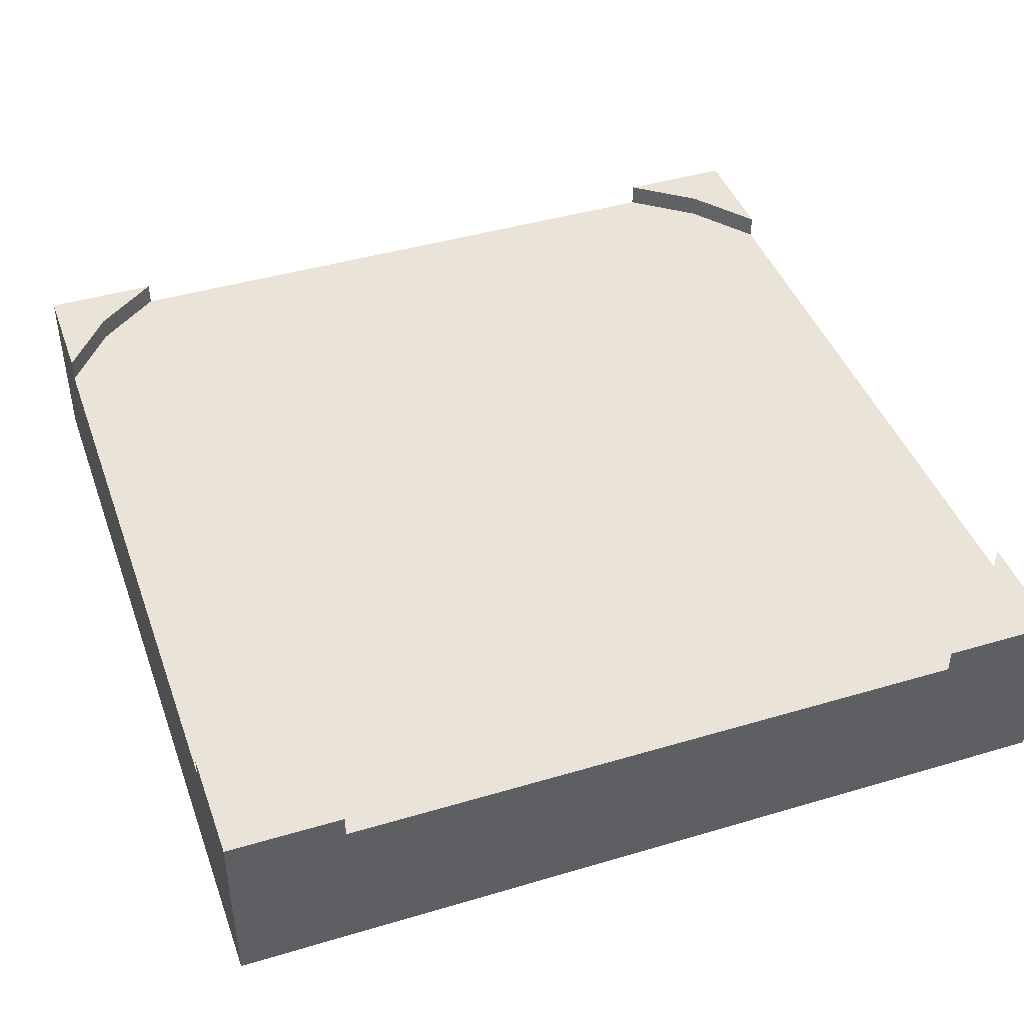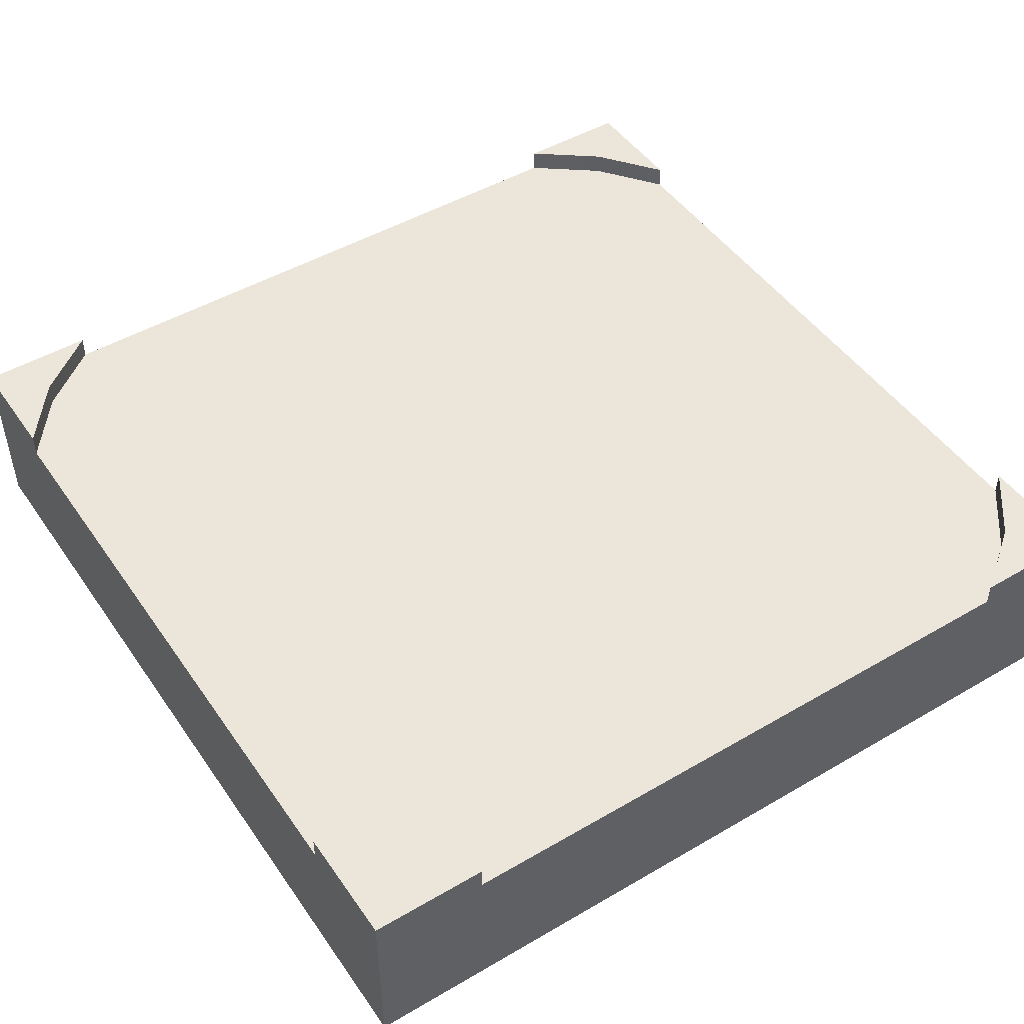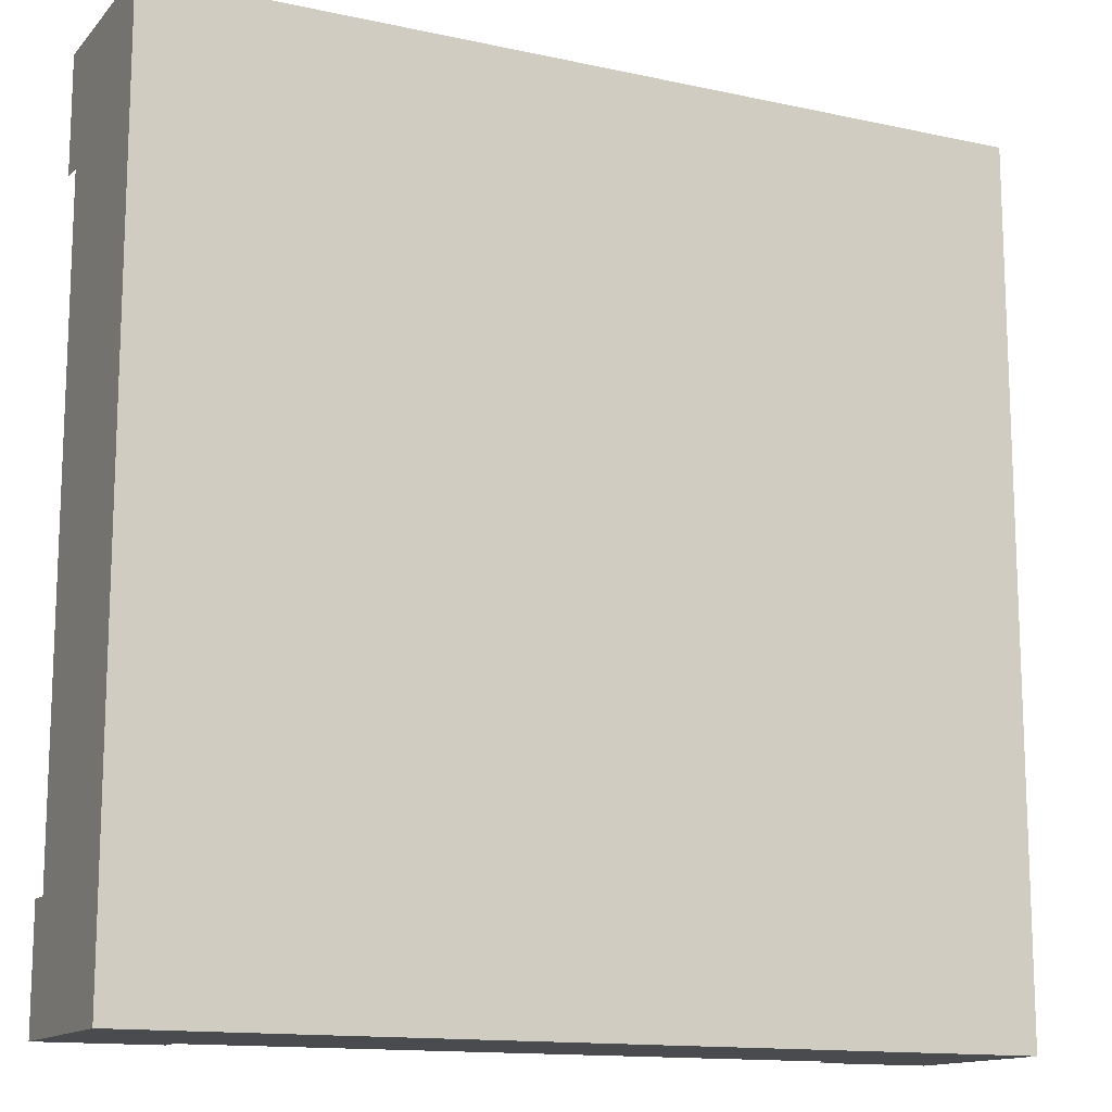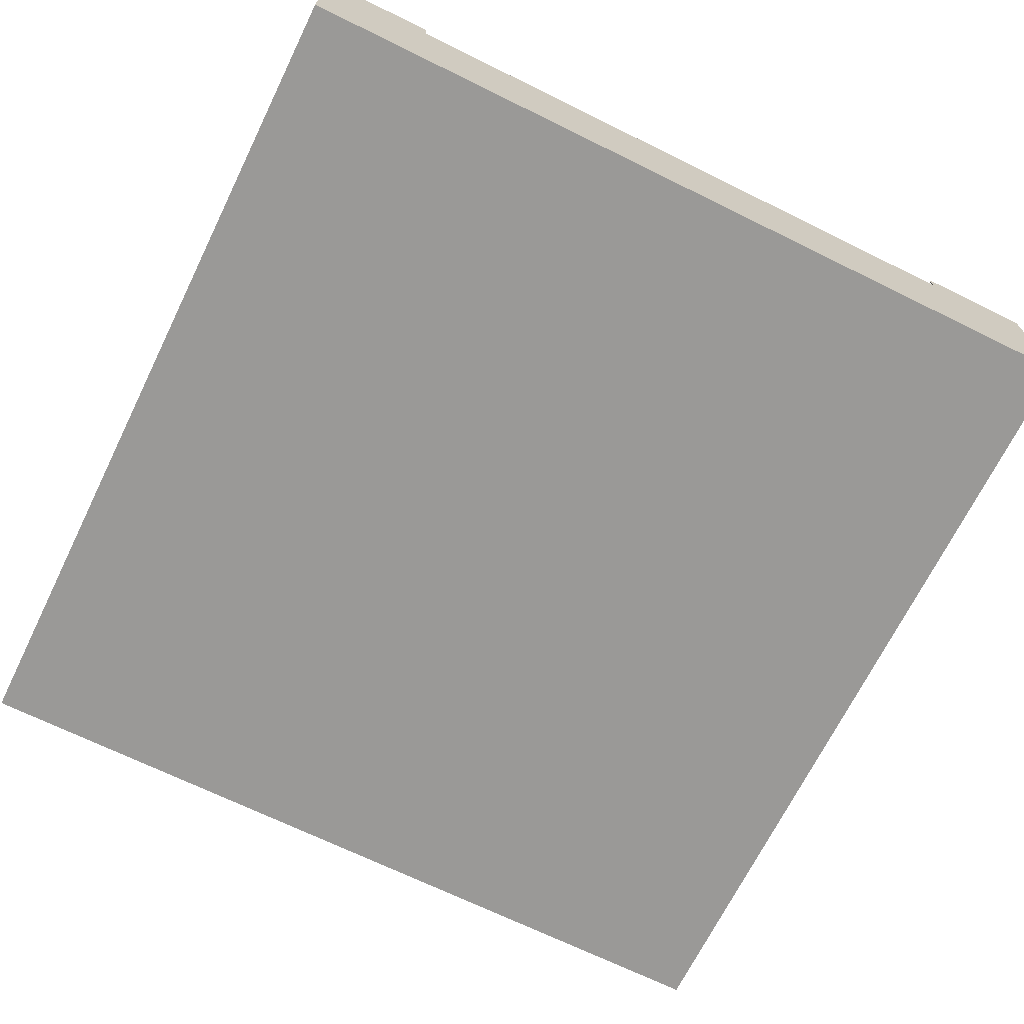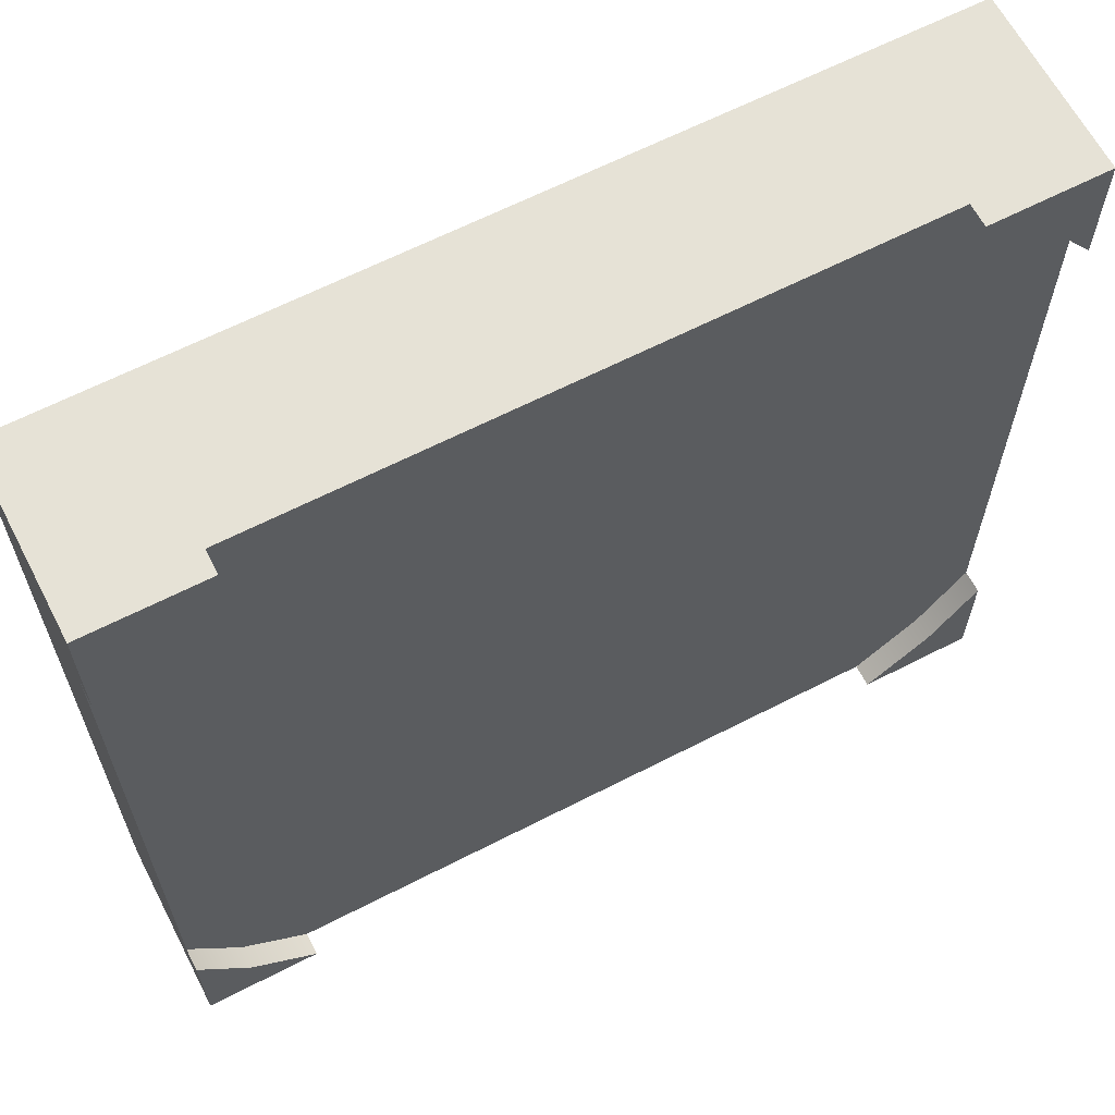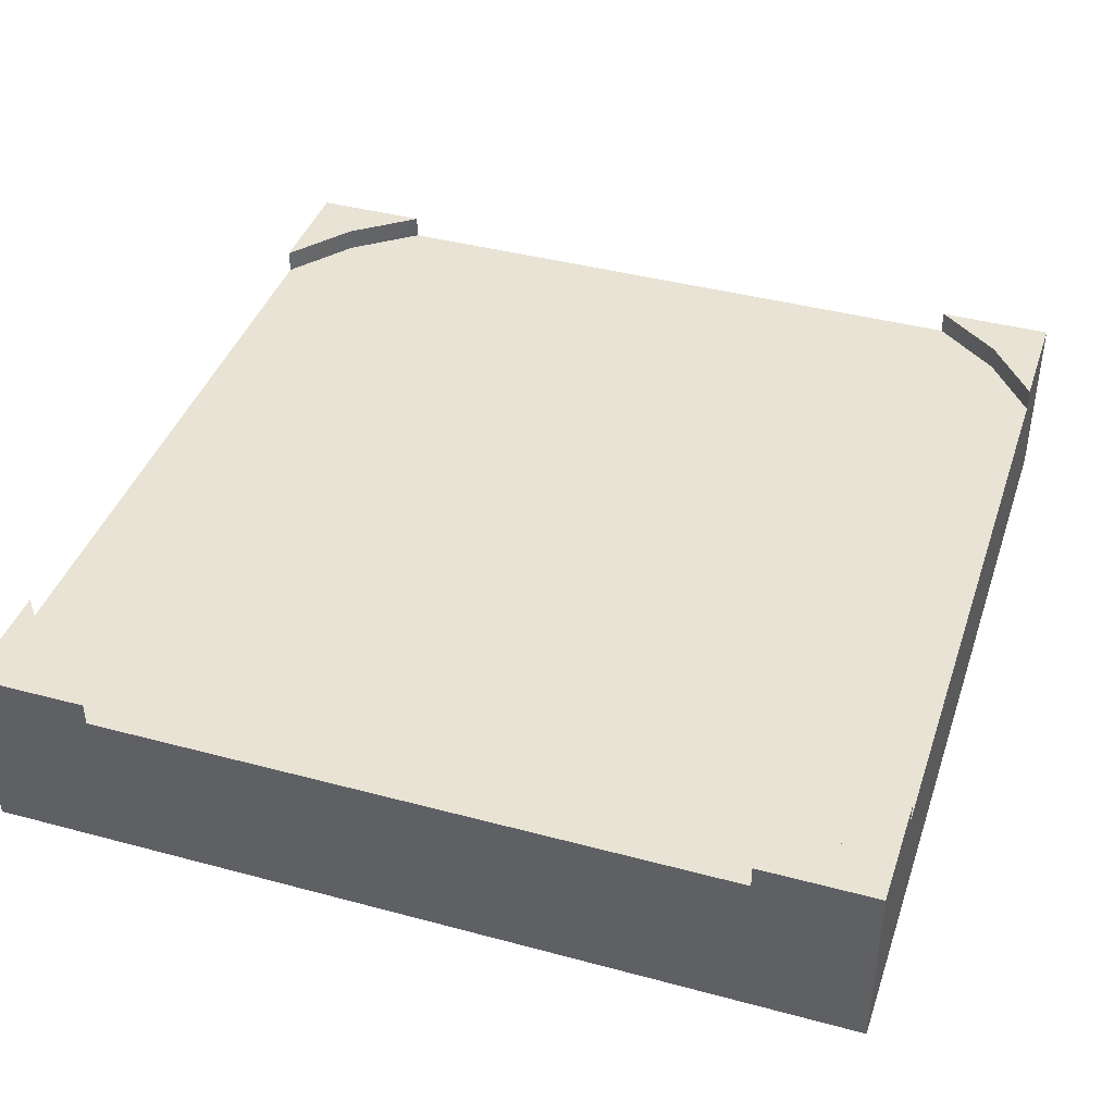
<metadata>
{"format":"obj","ext":"obj","renderer":"f3d","projection":"perspective","resolution":1024,"background":"white","views":[{"elev":43.4,"azim":-109.3,"up":"+Y"},{"elev":48.0,"azim":146.8,"up":"+Y"},{"elev":-13.7,"azim":-25.9,"up":"+Z"},{"elev":-69.0,"azim":-26.2,"up":"+Y"},{"elev":63.8,"azim":152.6,"up":"+Z"},{"elev":41.0,"azim":-71.9,"up":"+Y"}]}
</metadata>
<code>
g tile092
v -0.3663 8.338e-15 -0.5
v -0.3663 0.1833 -0.5
v -0.5 9.625e-15 -0.5
v -0.5 0.21 -0.5
v -0.3663 0.21 -0.5
v 0.5 0.21 -0.5
v 0.5 0 -0.5
v 0.5 0.21 -0.3663
v 0.5 1.45e-15 -0.3663
v 0.5 0.1833 -0.3663
v -0.5 2.226e-15 0.3663
v -0.5 0.1833 0.3663
v -0.5 1.083e-15 0.5
v -0.5 0.21 0.3663
v -0.5 0.21 0.5
v 0.5 0.21 0.3663
v 0.5 0.21 0.5
v 0.4419 0.21 0.4419
v 0.3663 0.21 0.5
v 0.5 1.089e-14 0.5
v 0.3663 1.324e-13 0.5
v 0.3663 0.1833 0.5
v -0.3663 1.331e-13 0.5
v -0.3663 0.1833 0.5
v -0.3663 0.21 0.5
v 0.4419 0.21 -0.4419
v 0.3663 0.21 -0.5
v -0.4419 0.21 -0.4419
v -0.5 0.21 -0.3663
v -0.4419 0.21 0.4419
v 0.4419 0.1833 0.4419
v 0.5 0.1833 0.3663
v -0.4419 0.1833 0.4419
v -0.4419 0.1833 -0.4419
v -0.5 0.1833 -0.3663
v 0.4419 0.1833 -0.4419
v 0.3663 0.1833 -0.5
v -0.5 8.483e-15 -0.3663
v 0.5 9.439e-15 0.3663
v 0.3663 1.32e-15 -0.5
f 3 2 1
f 2 3 4
f 2 4 5
f 8 7 6
f 7 8 9
f 9 8 10
f 13 12 11
f 12 13 14
f 14 13 15
f 18 17 16
f 17 18 19
f 17 21 20
f 21 17 22
f 22 17 19
f 23 15 13
f 15 23 24
f 15 24 25
f 6 26 8
f 26 6 27
f 4 28 5
f 28 4 29
f 30 15 25
f 15 30 14
f 22 18 31
f 18 22 19
f 31 16 32
f 16 31 18
f 30 12 14
f 12 30 33
f 33 25 24
f 25 33 30
f 2 28 34
f 28 2 5
f 29 34 28
f 34 29 35
f 10 26 36
f 26 10 8
f 26 37 36
f 37 26 27
f 38 4 3
f 4 38 29
f 29 38 35
f 17 32 16
f 32 17 39
f 39 17 20
f 40 6 7
f 6 40 37
f 6 37 27
f 22 23 21
f 23 22 24
f 9 40 7
f 40 9 39
f 40 39 20
f 40 20 21
f 40 21 23
f 40 23 1
f 1 23 3
f 3 23 11
f 11 23 13
f 3 11 38
f 10 31 32
f 31 10 36
f 31 36 22
f 22 36 37
f 22 37 24
f 24 37 2
f 24 2 34
f 24 34 33
f 33 34 12
f 12 34 35
f 11 35 38
f 35 11 12
f 32 9 10
f 9 32 39
f 1 37 40
f 37 1 2

</code>
